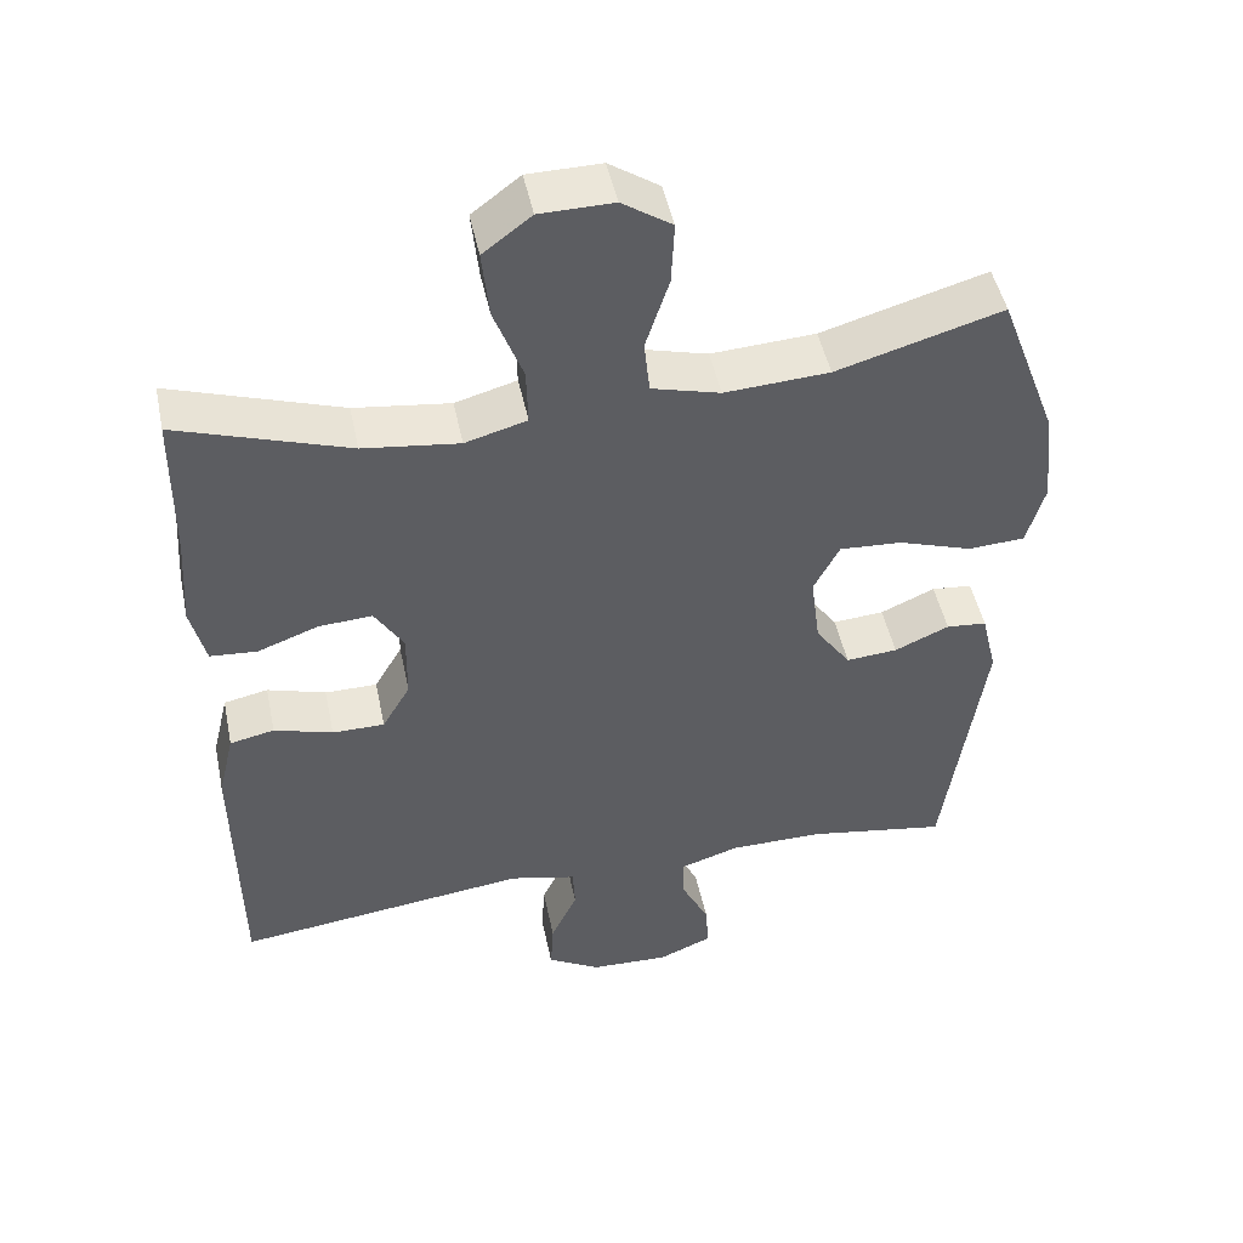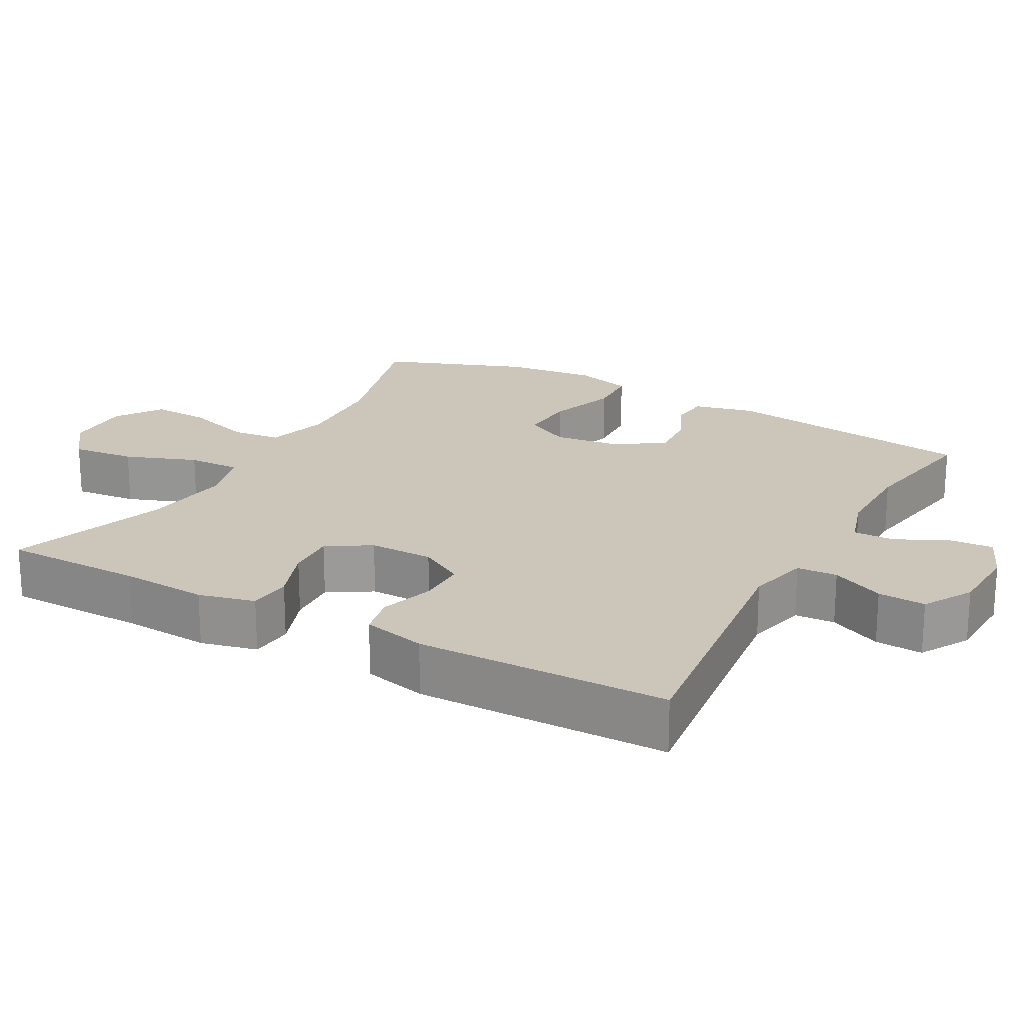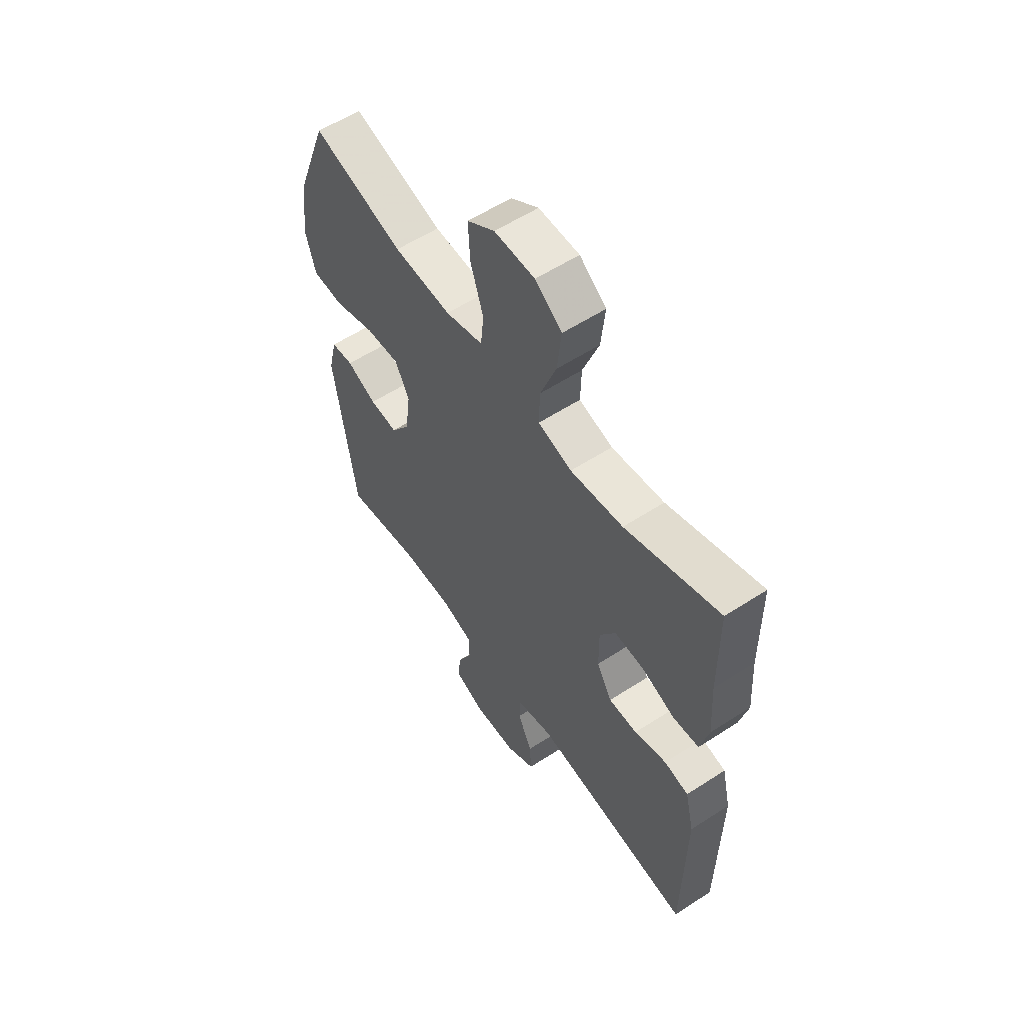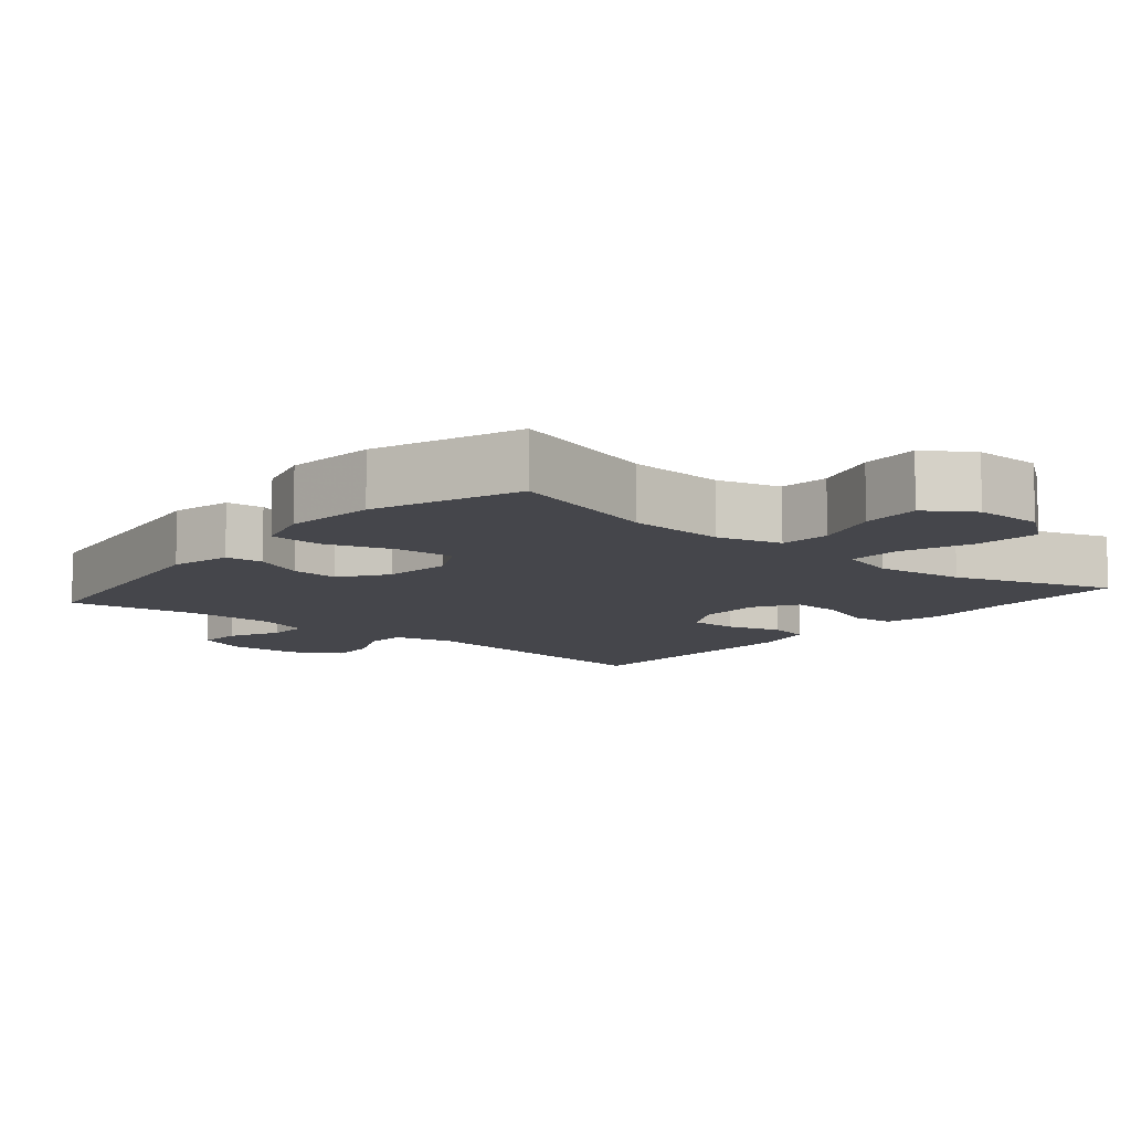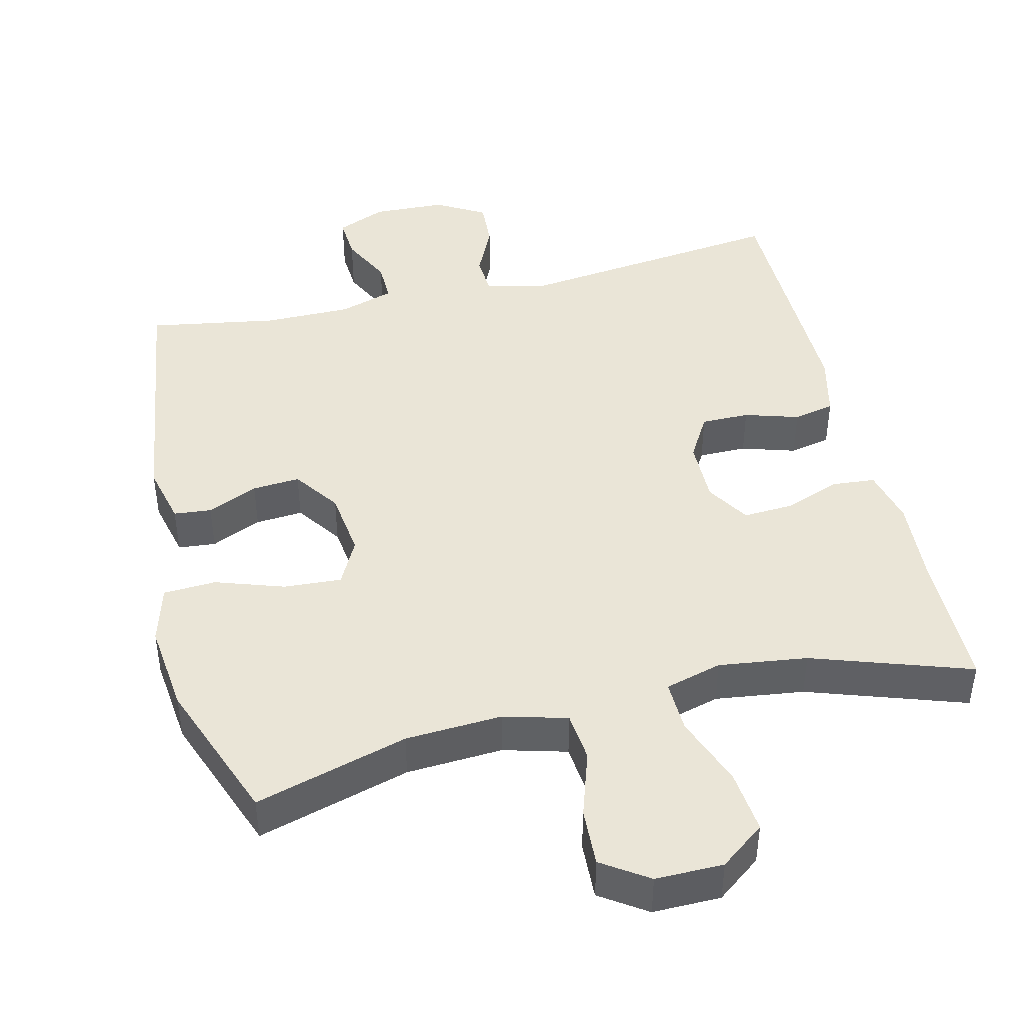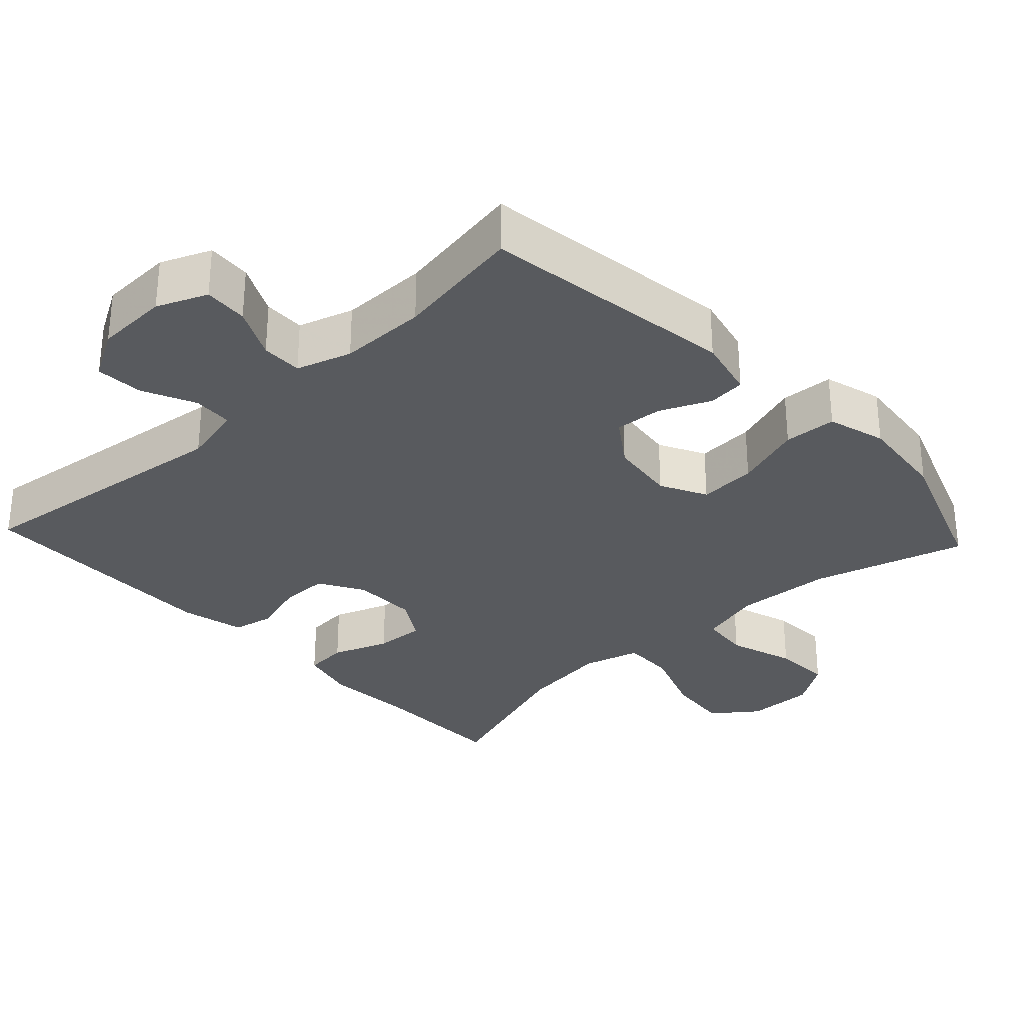
<metadata>
{"format":"obj","ext":"obj","renderer":"f3d","projection":"perspective","resolution":1024,"background":"white","views":[{"elev":48.0,"azim":168.2,"up":"+Z"},{"elev":21.0,"azim":118.9,"up":"+Y"},{"elev":57.6,"azim":56.0,"up":"+Z"},{"elev":-10.0,"azim":-40.0,"up":"+Y"},{"elev":44.1,"azim":-13.5,"up":"+Y"},{"elev":-30.9,"azim":-137.0,"up":"+Y"}]}
</metadata>
<code>
v -0.5 0.07 -0.5
v -0.55 0.07 -0.147
v -0.53 0.07 -0.063
v -0.478 0.07 -0.058
v -0.408 0.07 -0.089
v -0.342 0.07 -0.094
v -0.297 0.07 -0.03
v -0.285 0.07 0.063
v -0.318 0.07 0.127
v -0.398 0.07 0.122
v -0.493 0.07 0.09
v -0.566 0.07 0.094
v -0.589 0.07 0.175
v -0.575 0.07 0.3
v -0.5 0.07 0.5
v -0.288 0.07 0.439
v -0.154 0.07 0.431
v -0.066 0.07 0.455
v -0.059 0.07 0.524
v -0.089 0.07 0.616
v -0.093 0.07 0.697
v -0.029 0.07 0.74
v 0.065 0.07 0.739
v 0.127 0.07 0.692
v 0.118 0.07 0.604
v 0.081 0.07 0.505
v 0.079 0.07 0.432
v 0.158 0.07 0.41
v 0.281 0.07 0.426
v 0.5 0.07 0.5
v 0.502 0.07 0.306
v 0.51 0.07 0.186
v 0.491 0.07 0.108
v 0.431 0.07 0.103
v 0.353 0.07 0.132
v 0.284 0.07 0.136
v 0.247 0.07 0.076
v 0.248 0.07 -0.013
v 0.284 0.07 -0.075
v 0.351 0.07 -0.075
v 0.426 0.07 -0.052
v 0.483 0.07 -0.064
v 0.504 0.07 -0.152
v 0.5 0.07 -0.5
v 0.124 0.07 -0.454
v 0.039 0.07 -0.474
v 0.036 0.07 -0.53
v 0.07 0.07 -0.603
v 0.074 0.07 -0.669
v 0.006 0.07 -0.708
v -0.095 0.07 -0.712
v -0.164 0.07 -0.683
v -0.16 0.07 -0.622
v -0.125 0.07 -0.551
v -0.124 0.07 -0.494
v -0.2 0.07 -0.47
v -0.321 0.07 -0.47
v -0.5 0 -0.5
v -0.55 0 -0.147
v -0.53 0 -0.063
v -0.478 0 -0.058
v -0.408 0 -0.089
v -0.342 0 -0.094
v -0.297 0 -0.03
v -0.285 0 0.063
v -0.318 0 0.127
v -0.398 0 0.122
v -0.493 0 0.09
v -0.566 0 0.094
v -0.589 0 0.175
v -0.575 0 0.3
v -0.5 0 0.5
v -0.288 0 0.439
v -0.154 0 0.431
v -0.066 0 0.455
v -0.059 0 0.524
v -0.089 0 0.616
v -0.093 0 0.697
v -0.029 0 0.74
v 0.065 0 0.739
v 0.127 0 0.692
v 0.118 0 0.604
v 0.081 0 0.505
v 0.079 0 0.432
v 0.158 0 0.41
v 0.281 0 0.426
v 0.5 0 0.5
v 0.502 0 0.306
v 0.51 0 0.186
v 0.491 0 0.108
v 0.431 0 0.103
v 0.353 0 0.132
v 0.284 0 0.136
v 0.247 0 0.076
v 0.248 0 -0.013
v 0.284 0 -0.075
v 0.351 0 -0.075
v 0.426 0 -0.052
v 0.483 0 -0.064
v 0.504 0 -0.152
v 0.5 0 -0.5
v 0.124 0 -0.454
v 0.039 0 -0.474
v 0.036 0 -0.53
v 0.07 0 -0.603
v 0.074 0 -0.669
v 0.006 0 -0.708
v -0.095 0 -0.712
v -0.164 0 -0.683
v -0.16 0 -0.622
v -0.125 0 -0.551
v -0.124 0 -0.494
v -0.2 0 -0.47
v -0.321 0 -0.47
f 52 53 54
f 51 52 54
f 50 51 54
f 49 50 54
f 48 49 54
f 47 48 54
f 46 47 54 55
f 45 46 55 56
f 43 44 45
f 42 43 45
f 41 42 45
f 40 41 45
f 45 56 57
f 40 45 57
f 39 40 57
f 33 34 35
f 32 33 35
f 31 32 35
f 31 35 36
f 30 31 36
f 29 30 36
f 28 29 36 37
f 24 25 26
f 23 24 26
f 22 23 26
f 21 22 26
f 20 21 26
f 19 20 26
f 18 19 26 27
f 28 37 38
f 27 28 38
f 18 27 38
f 17 18 38
f 14 15 16
f 13 14 16
f 12 13 16
f 11 12 16
f 10 11 16
f 3 4 5
f 2 3 5
f 1 2 5
f 57 1 5
f 57 5 6
f 39 57 6 7
f 38 39 7 8
f 17 38 8 9
f 9 10 16 17
f 111 110 109
f 111 109 108
f 111 108 107
f 111 107 106
f 111 106 105
f 111 105 104
f 112 111 104 103
f 113 112 103 102
f 102 101 100
f 102 100 99
f 102 99 98
f 102 98 97
f 114 113 102
f 114 102 97
f 114 97 96
f 92 91 90
f 92 90 89
f 92 89 88
f 93 92 88
f 93 88 87
f 93 87 86
f 94 93 86 85
f 83 82 81
f 83 81 80
f 83 80 79
f 83 79 78
f 83 78 77
f 83 77 76
f 84 83 76 75
f 95 94 85
f 95 85 84
f 95 84 75
f 95 75 74
f 73 72 71
f 73 71 70
f 73 70 69
f 73 69 68
f 73 68 67
f 62 61 60
f 62 60 59
f 62 59 58
f 62 58 114
f 63 62 114
f 64 63 114 96
f 65 64 96 95
f 66 65 95 74
f 74 73 67 66
f 1 58 59 2
f 2 59 60 3
f 3 60 61 4
f 4 61 62 5
f 5 62 63 6
f 6 63 64 7
f 7 64 65 8
f 8 65 66 9
f 9 66 67 10
f 10 67 68 11
f 11 68 69 12
f 12 69 70 13
f 13 70 71 14
f 14 71 72 15
f 15 72 73 16
f 16 73 74 17
f 17 74 75 18
f 18 75 76 19
f 19 76 77 20
f 20 77 78 21
f 21 78 79 22
f 22 79 80 23
f 23 80 81 24
f 24 81 82 25
f 25 82 83 26
f 26 83 84 27
f 27 84 85 28
f 28 85 86 29
f 29 86 87 30
f 30 87 88 31
f 31 88 89 32
f 32 89 90 33
f 33 90 91 34
f 34 91 92 35
f 35 92 93 36
f 36 93 94 37
f 37 94 95 38
f 38 95 96 39
f 39 96 97 40
f 40 97 98 41
f 41 98 99 42
f 42 99 100 43
f 43 100 101 44
f 44 101 102 45
f 45 102 103 46
f 46 103 104 47
f 47 104 105 48
f 48 105 106 49
f 49 106 107 50
f 50 107 108 51
f 51 108 109 52
f 52 109 110 53
f 53 110 111 54
f 54 111 112 55
f 55 112 113 56
f 56 113 114 57
f 57 114 58 1

</code>
